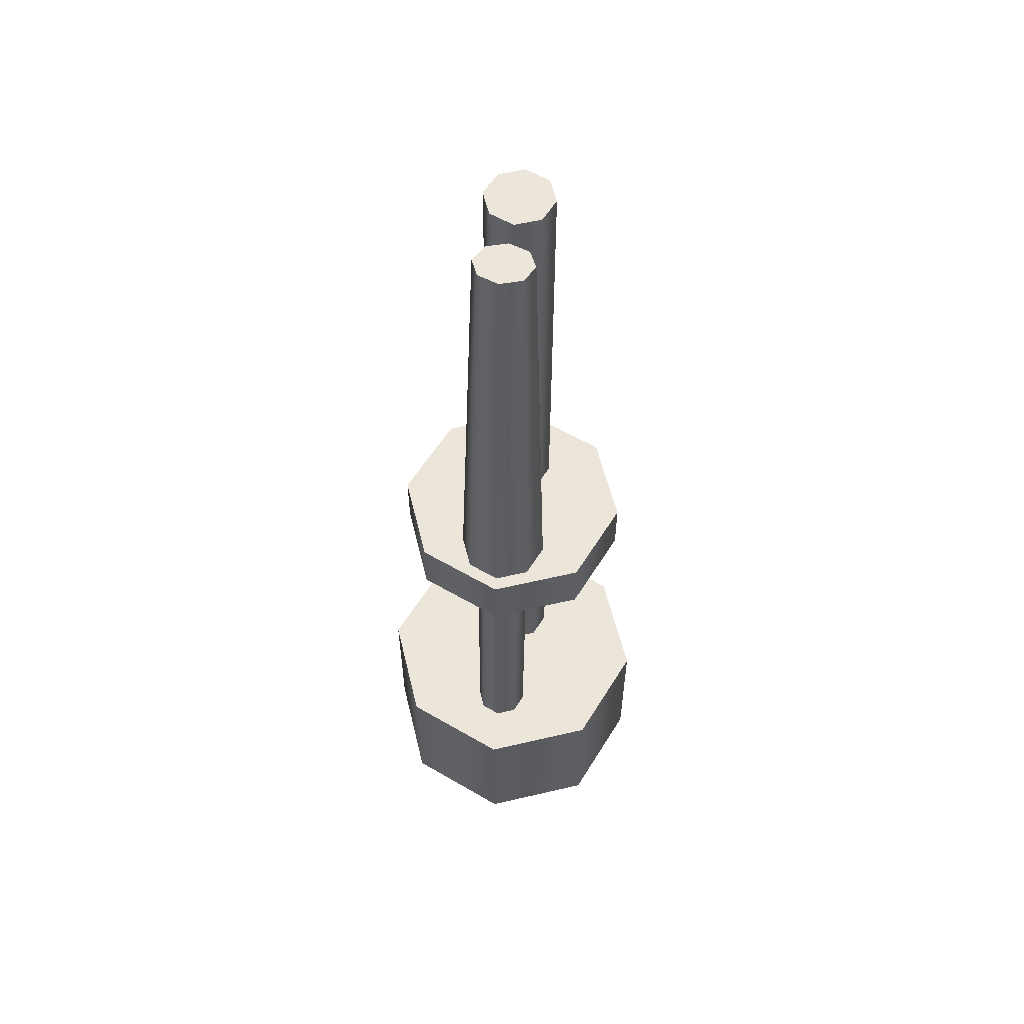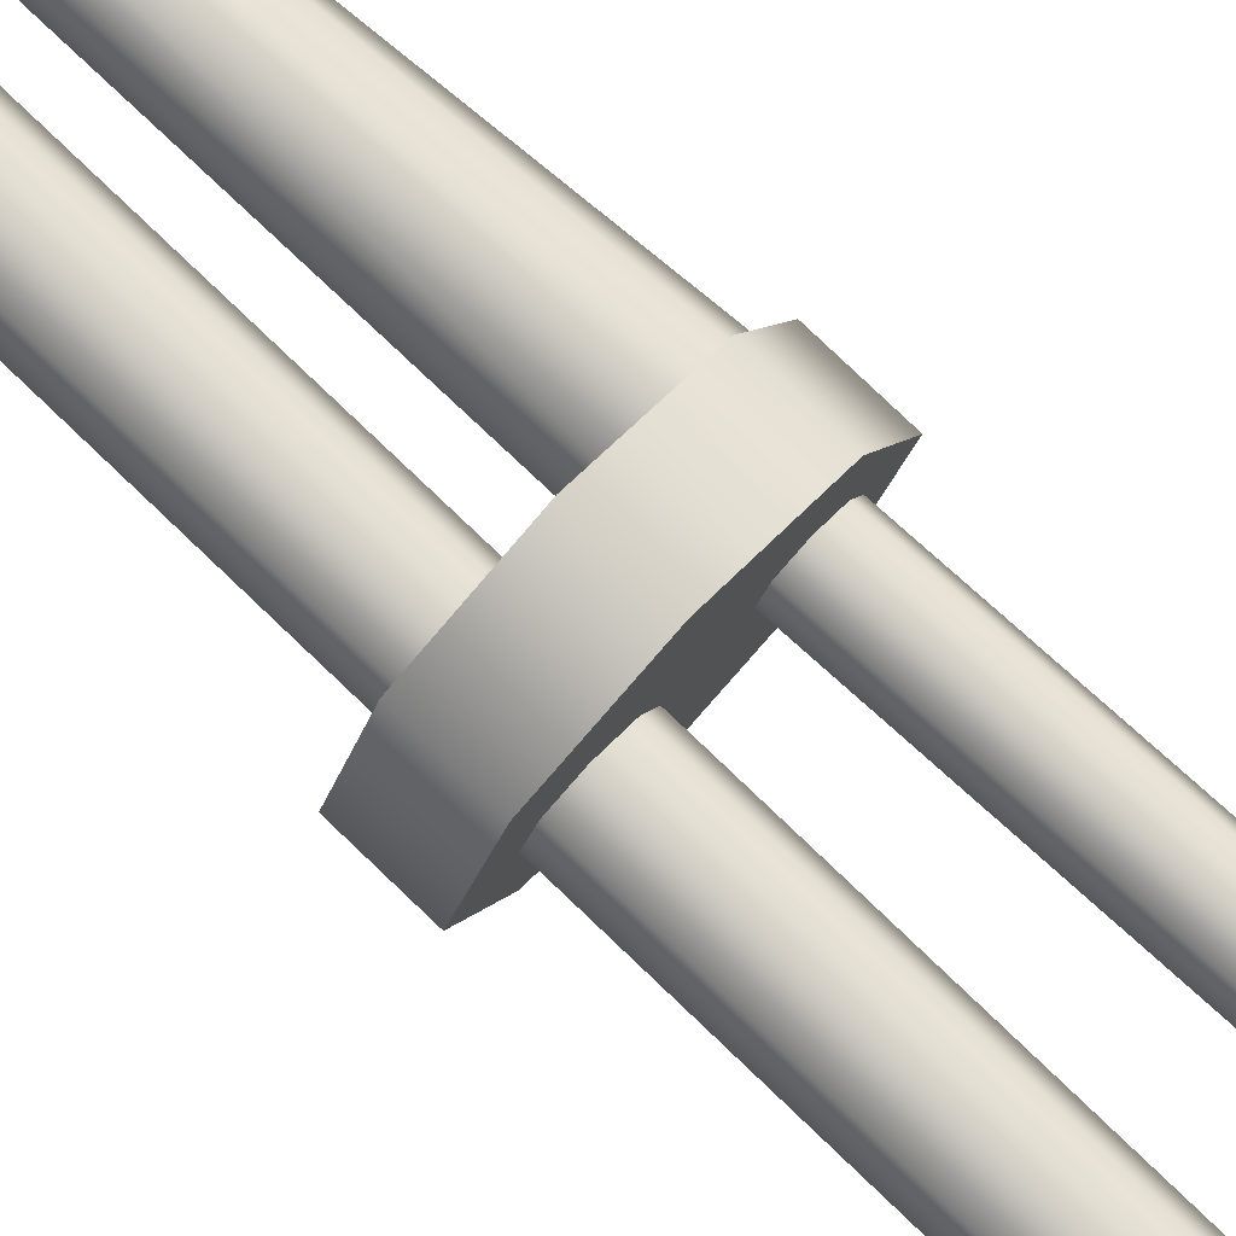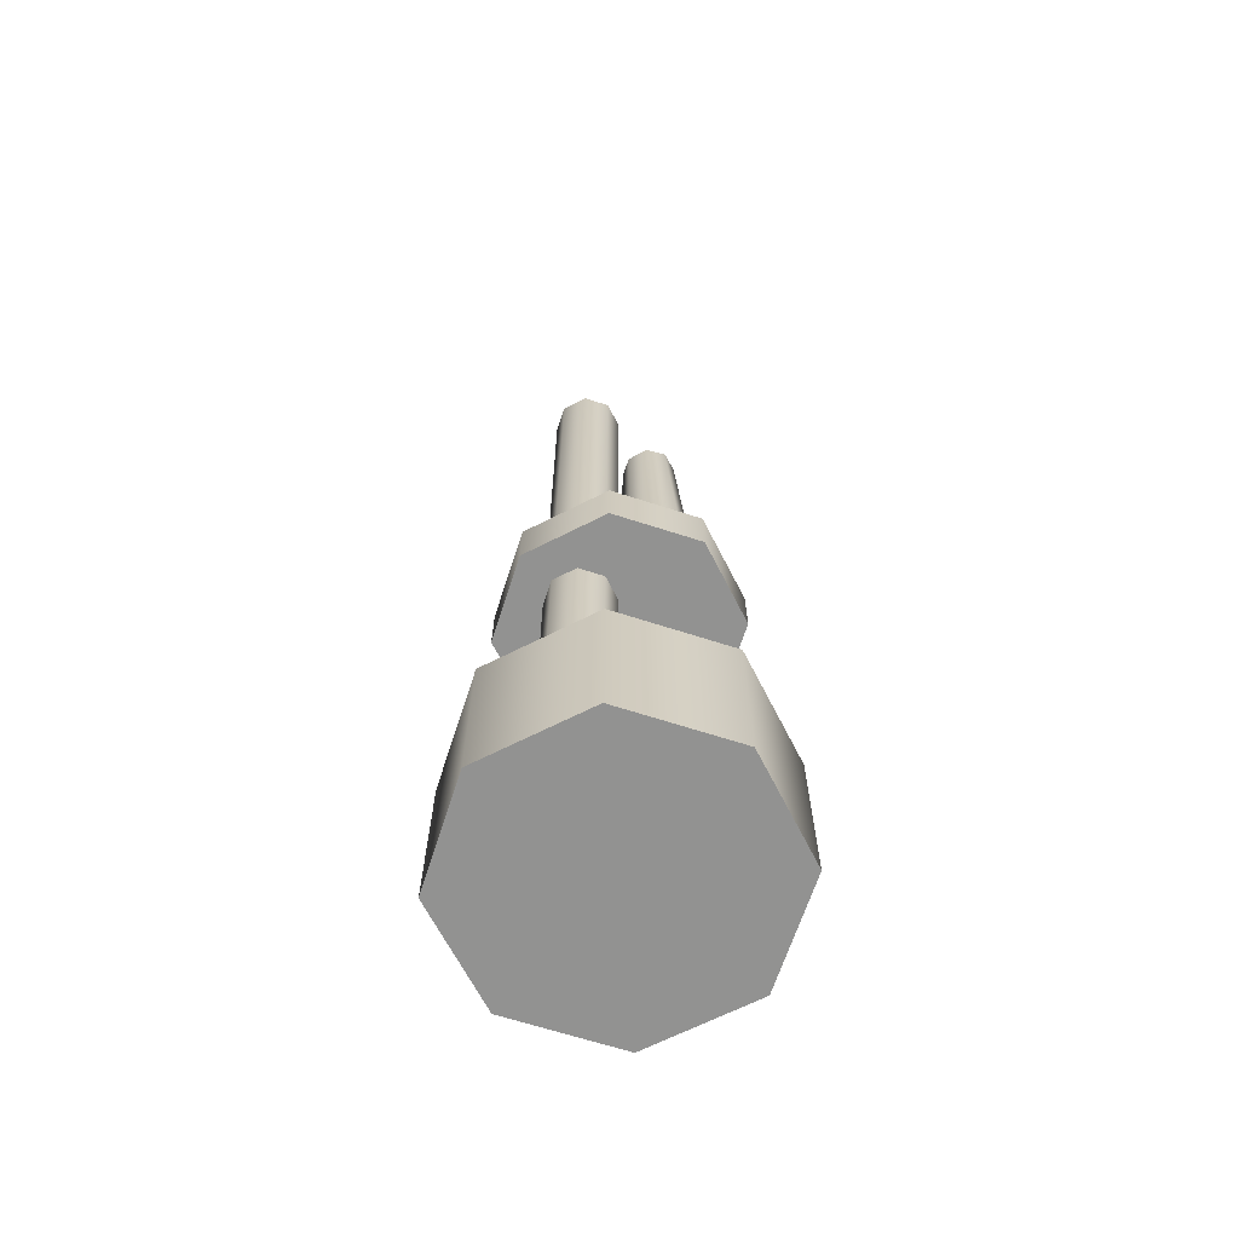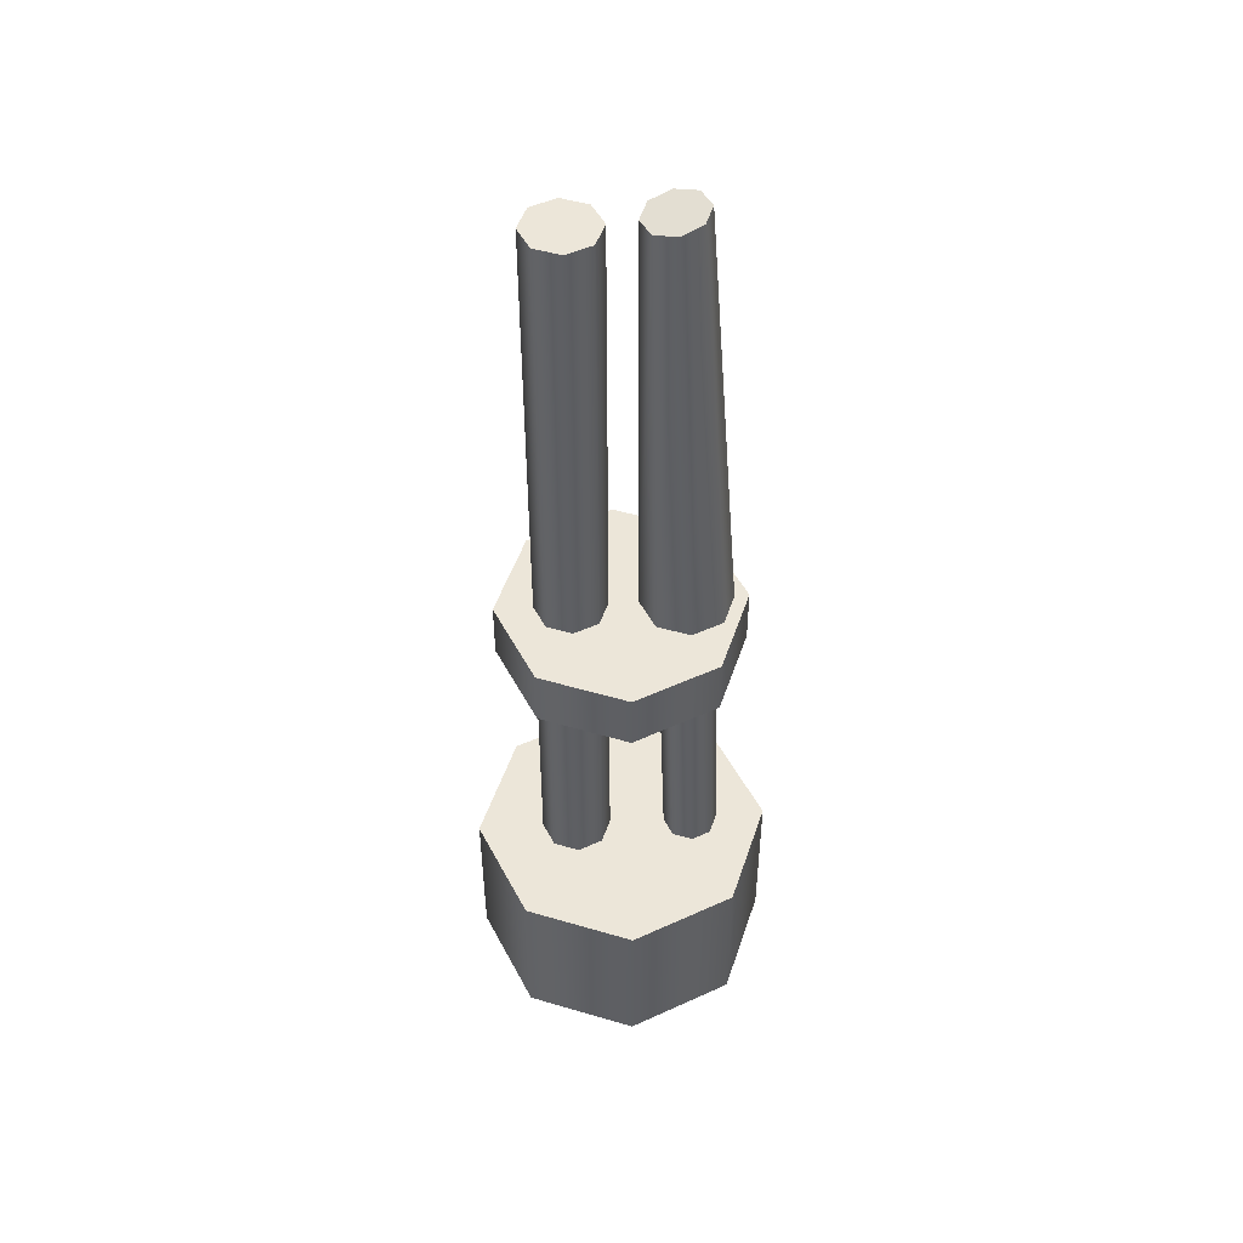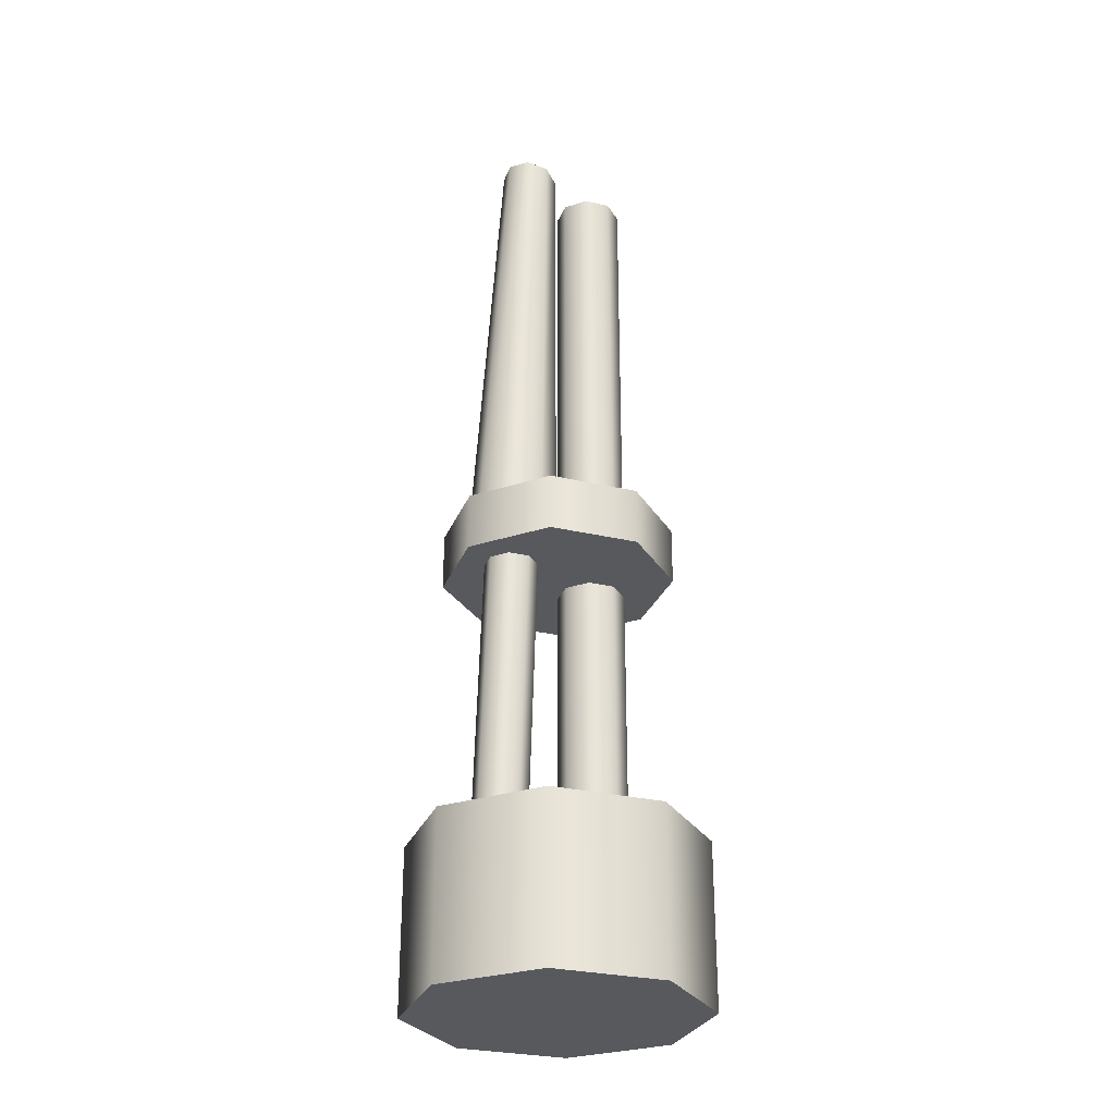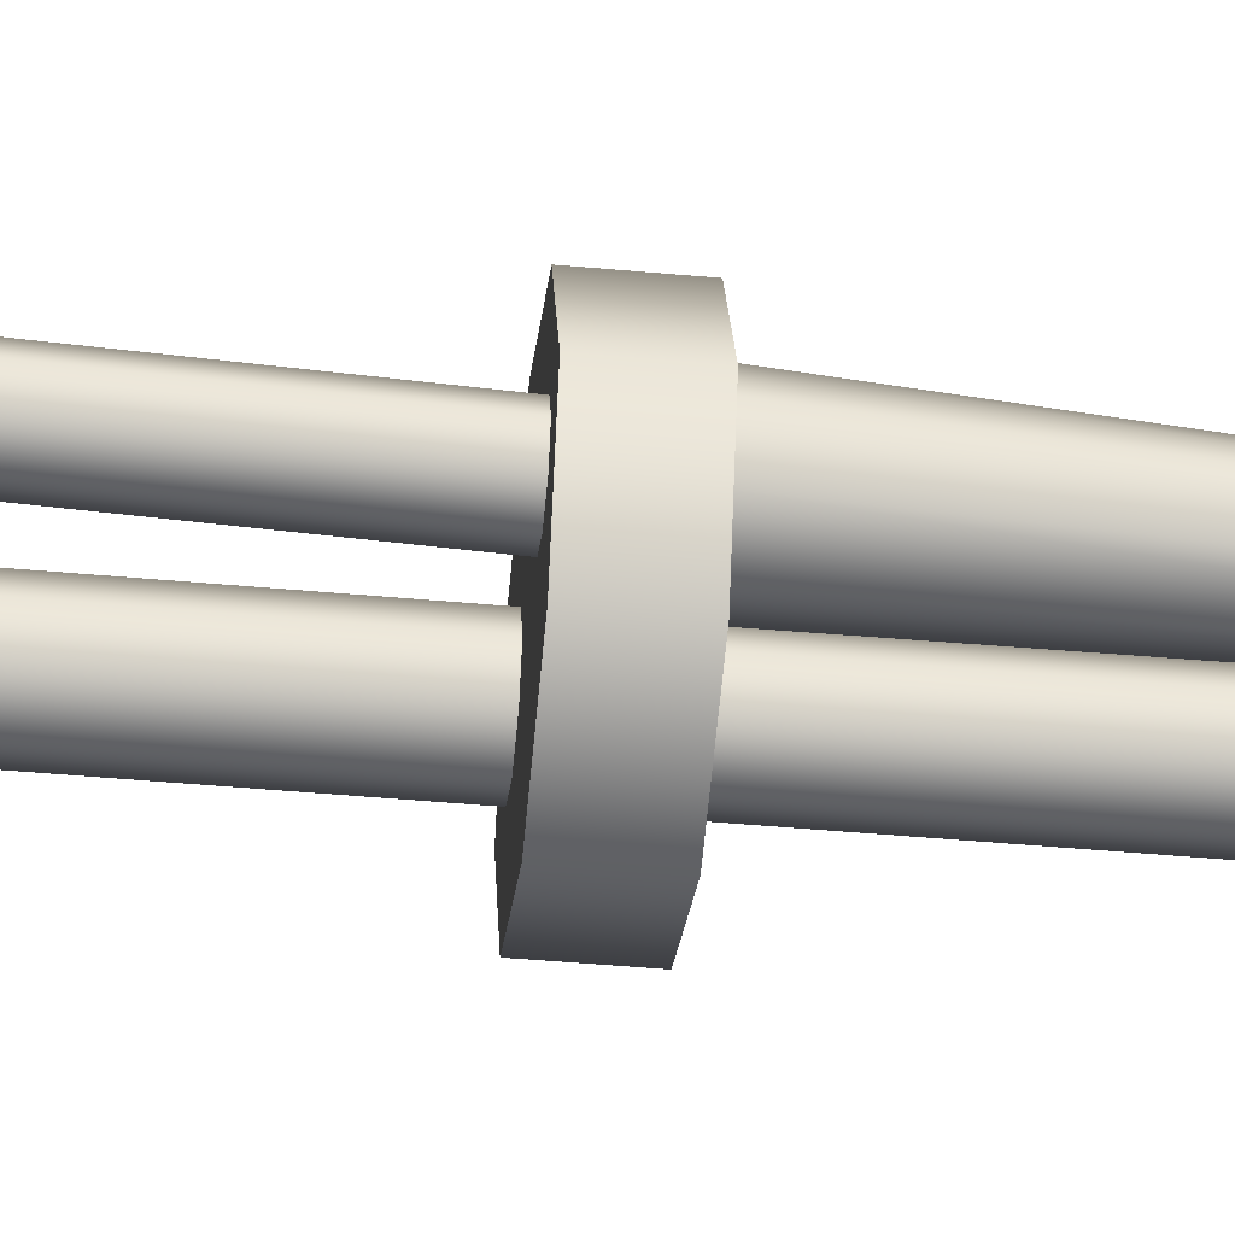
<metadata>
{"format":"obj","ext":"obj","renderer":"f3d","projection":"perspective","resolution":1024,"background":"white","views":[{"elev":57.3,"azim":-81.2,"up":"+Z"},{"elev":79.7,"azim":133.6,"up":"+Y"},{"elev":-66.3,"azim":139.5,"up":"+Z"},{"elev":49.1,"azim":175.6,"up":"+Z"},{"elev":-29.0,"azim":-41.7,"up":"+Z"},{"elev":-45.9,"azim":-96.0,"up":"+Y"}]}
</metadata>
<code>
g LongArmBase
v -0.9878 0.3257 2.997
v -0.7745 0.2373 2.997
v -0.6612 0.2169 6.548
v -0.8745 0.3053 6.548
v -1.201 0.2373 2.997
v -1.088 0.2169 6.548
v -0.7745 0.2373 2.997
v -0.5728 0.003586 6.548
v -0.6612 0.2169 6.548
v -0.6861 0.02401 2.997
v -0.6612 -0.2097 6.548
v -0.7745 -0.1893 2.997
v -0.7745 -0.1893 2.997
v -0.9878 -0.2777 2.997
v -0.8745 -0.2981 6.548
v -0.6612 -0.2097 6.548
v -0.9878 -0.2777 2.997
v -1.088 -0.2097 6.548
v -0.8745 -0.2981 6.548
v -1.201 -0.1893 2.997
v -1.176 0.003586 6.548
v -1.289 0.02401 2.997
v -1.088 0.2169 6.548
v -1.201 0.2373 2.997
v -0.6612 0.2169 6.548
v -0.5728 0.003586 6.548
v -0.6612 -0.2097 6.548
v -0.8745 0.3053 6.548
v -0.8745 -0.2981 6.548
v -1.088 0.2169 6.548
v -1.088 -0.2097 6.548
v -1.176 0.003586 6.548
v -0.7745 -0.1893 2.997
v -0.6861 0.02401 2.997
v -0.7745 0.2373 2.997
v -0.9878 -0.2777 2.997
v -0.9878 0.3257 2.997
v -1.201 -0.1893 2.997
v -1.201 0.2373 2.997
v -1.289 0.02401 2.997
v 0.316 0.3797 2.908
v 0.5887 0.2668 2.908
v 0.5887 0.2668 11.69
v 0.316 0.3797 11.69
v 0.04342 0.2668 2.908
v 0.04342 0.2668 11.69
v 0.5887 0.2668 2.908
v 0.7016 -0.005797 2.908
v 0.7016 -0.005797 11.69
v 0.5887 0.2668 11.69
v 0.7016 -0.005797 2.908
v 0.5887 -0.2784 11.69
v 0.7016 -0.005797 11.69
v 0.5887 -0.2784 2.908
v 0.316 -0.3913 11.69
v 0.316 -0.3913 2.908
v 0.316 -0.3913 2.908
v 0.04342 -0.2784 11.69
v 0.316 -0.3913 11.69
v 0.04342 -0.2784 2.908
v -0.06951 -0.005797 11.69
v -0.06951 -0.005797 2.908
v 0.04342 0.2668 11.69
v 0.04342 0.2668 2.908
v 0.5887 0.2668 11.69
v 0.7016 -0.005797 11.69
v 0.5887 -0.2784 11.69
v 0.316 0.3797 11.69
v 0.316 -0.3913 11.69
v 0.04342 0.2668 11.69
v 0.04342 -0.2784 11.69
v -0.06951 -0.005797 11.69
v 0.5887 -0.2784 2.908
v 0.7016 -0.005797 2.908
v 0.5887 0.2668 2.908
v 0.316 -0.3913 2.908
v 0.316 0.3797 2.908
v 0.04342 -0.2784 2.908
v 0.04342 0.2668 2.908
v -0.06951 -0.005797 2.908
v 0.957 -1.164 1.166
v 1.437 -0.005796 1.166
v 0.957 1.153 1.166
v -0.2016 -1.644 1.166
v -0.2016 1.633 1.166
v -1.36 -1.164 1.166
v -1.36 1.153 1.166
v -1.84 -0.005796 1.166
v 0.957 1.153 3.013
v 1.437 -0.005796 3.013
v 0.957 -1.164 3.013
v -0.2016 1.633 3.013
v -0.2016 -1.644 3.013
v -1.36 1.153 3.013
v -1.36 -1.164 3.013
v -1.84 -0.005796 3.013
v -0.2016 1.633 1.166
v 0.957 1.153 1.166
v 0.957 1.153 3.013
v -0.2016 1.633 3.013
v -1.36 1.153 1.166
v -1.36 1.153 3.013
v 0.957 -1.164 1.166
v -0.2016 -1.644 1.166
v -0.2016 -1.644 3.013
v 0.957 -1.164 3.013
v 1.437 -0.005796 1.166
v 1.437 -0.005796 3.013
v 0.957 1.153 1.166
v 1.437 -0.005796 1.166
v 1.437 -0.005796 3.013
v 0.957 1.153 3.013
v -1.84 -0.005796 1.166
v -1.36 1.153 1.166
v -1.36 1.153 3.013
v -1.84 -0.005796 3.013
v -1.36 -1.164 1.166
v -1.36 -1.164 3.013
v -0.2016 -1.644 1.166
v -0.2016 -1.644 3.013
v 0.7283 -0.9357 6.155
v 1.113 -0.005796 6.155
v 0.7283 0.9241 6.155
v -0.2016 -1.321 6.155
v -0.2016 1.309 6.155
v -1.131 -0.9357 6.155
v -1.131 0.9241 6.155
v -1.517 -0.005796 6.155
v 0.7283 0.9241 6.806
v 1.113 -0.005796 6.806
v 0.7283 -0.9357 6.806
v -0.2016 1.309 6.806
v -0.2016 -1.321 6.806
v -1.131 0.9241 6.806
v -1.131 -0.9357 6.806
v -1.517 -0.005796 6.806
v -0.2016 1.309 6.155
v 0.7283 0.9241 6.155
v 0.7283 0.9241 6.806
v -0.2016 1.309 6.806
v -1.131 0.9241 6.155
v -1.131 0.9241 6.806
v 0.7283 -0.9357 6.155
v -0.2016 -1.321 6.155
v -0.2016 -1.321 6.806
v 0.7283 -0.9357 6.806
v 1.113 -0.005796 6.155
v 1.113 -0.005796 6.806
v 0.7283 0.9241 6.155
v 1.113 -0.005796 6.155
v 1.113 -0.005796 6.806
v 0.7283 0.9241 6.806
v -1.517 -0.005796 6.155
v -1.131 0.9241 6.155
v -1.131 0.9241 6.806
v -1.517 -0.005796 6.806
v -1.131 -0.9357 6.155
v -1.131 -0.9357 6.806
v -0.2016 -1.321 6.155
v -0.2016 -1.321 6.806
v -0.5241 -0.3469 6.691
v -0.3789 0.003586 6.691
v -0.5241 0.354 6.691
v -0.8745 -0.492 6.691
v -0.8745 0.4992 6.691
v -1.225 -0.3469 6.691
v -1.225 0.354 6.691
v -1.37 0.003586 6.691
v -0.8745 0.4992 6.691
v -0.6678 0.3297 11.78
v -0.8942 0.2342 11.82
v -1.225 0.354 6.691
v -0.8745 -0.492 6.691
v -0.6678 -0.3226 11.78
v -0.4414 -0.227 11.73
v -0.5241 -0.3469 6.691
v -1.225 0.354 6.691
v -0.8942 0.2342 11.82
v -0.988 0.003586 11.84
v -1.37 0.003586 6.691
v -0.8942 -0.227 11.82
v -1.225 -0.3469 6.691
v -0.6678 -0.3226 11.78
v -0.8745 -0.492 6.691
v -0.5241 -0.3469 6.691
v -0.4414 -0.227 11.73
v -0.3476 0.003586 11.72
v -0.3789 0.003586 6.691
v -0.4414 0.2342 11.73
v -0.5241 0.354 6.691
v -0.6678 0.3297 11.78
v -0.8745 0.4992 6.691
v -0.4414 0.2342 11.73
v -0.3476 0.003586 11.72
v -0.4414 -0.227 11.73
v -0.6678 0.3297 11.78
v -0.6678 -0.3226 11.78
v -0.8942 0.2342 11.82
v -0.8942 -0.227 11.82
v -0.988 0.003586 11.84
g LongArmBase_0
f 3 2 1
f 4 3 1
f 4 1 5
f 6 4 5
f 9 8 7
f 8 10 7
f 8 11 10
f 11 12 10
f 15 14 13
f 16 15 13
f 19 18 17
f 18 20 17
f 18 21 20
f 21 22 20
f 21 23 22
f 23 24 22
f 27 26 25
f 25 28 27
f 28 29 27
f 28 30 29
f 30 31 29
f 30 32 31
f 35 34 33
f 33 36 35
f 36 37 35
f 36 38 37
f 38 39 37
f 38 40 39
f 43 42 41
f 44 43 41
f 44 41 45
f 46 44 45
f 49 48 47
f 50 49 47
f 53 52 51
f 52 54 51
f 52 55 54
f 55 56 54
f 59 58 57
f 58 60 57
f 58 61 60
f 61 62 60
f 61 63 62
f 63 64 62
f 67 66 65
f 65 68 67
f 68 69 67
f 68 70 69
f 70 71 69
f 70 72 71
f 75 74 73
f 73 76 75
f 76 77 75
f 76 78 77
f 78 79 77
f 78 80 79
f 83 82 81
f 81 84 83
f 84 85 83
f 84 86 85
f 86 87 85
f 86 88 87
f 91 90 89
f 89 92 91
f 92 93 91
f 92 94 93
f 94 95 93
f 94 96 95
f 99 98 97
f 100 99 97
f 100 97 101
f 102 100 101
f 105 104 103
f 106 105 103
f 106 103 107
f 108 106 107
f 111 110 109
f 112 111 109
f 115 114 113
f 116 115 113
f 116 113 117
f 118 116 117
f 118 117 119
f 120 118 119
f 123 122 121
f 121 124 123
f 124 125 123
f 124 126 125
f 126 127 125
f 126 128 127
f 131 130 129
f 129 132 131
f 132 133 131
f 132 134 133
f 134 135 133
f 134 136 135
f 139 138 137
f 140 139 137
f 140 137 141
f 142 140 141
f 145 144 143
f 146 145 143
f 146 143 147
f 148 146 147
f 151 150 149
f 152 151 149
f 155 154 153
f 156 155 153
f 156 153 157
f 158 156 157
f 158 157 159
f 160 158 159
f 163 162 161
f 161 164 163
f 164 165 163
f 164 166 165
f 166 167 165
f 166 168 167
f 171 170 169
f 172 171 169
f 175 174 173
f 176 175 173
f 179 178 177
f 180 179 177
f 181 179 180
f 182 181 180
f 183 181 182
f 184 183 182
f 187 186 185
f 188 187 185
f 189 187 188
f 190 189 188
f 191 189 190
f 192 191 190
f 195 194 193
f 193 196 195
f 196 197 195
f 196 198 197
f 198 199 197
f 198 200 199

</code>
